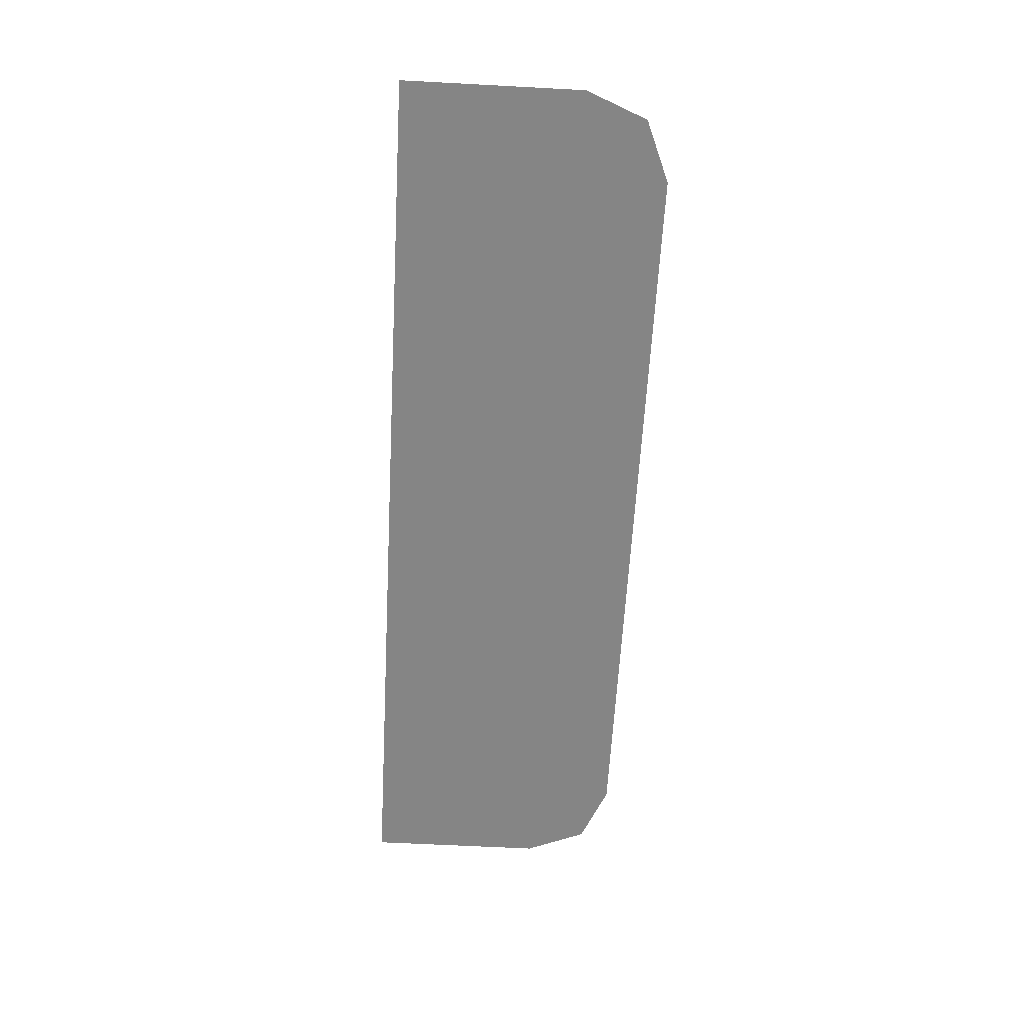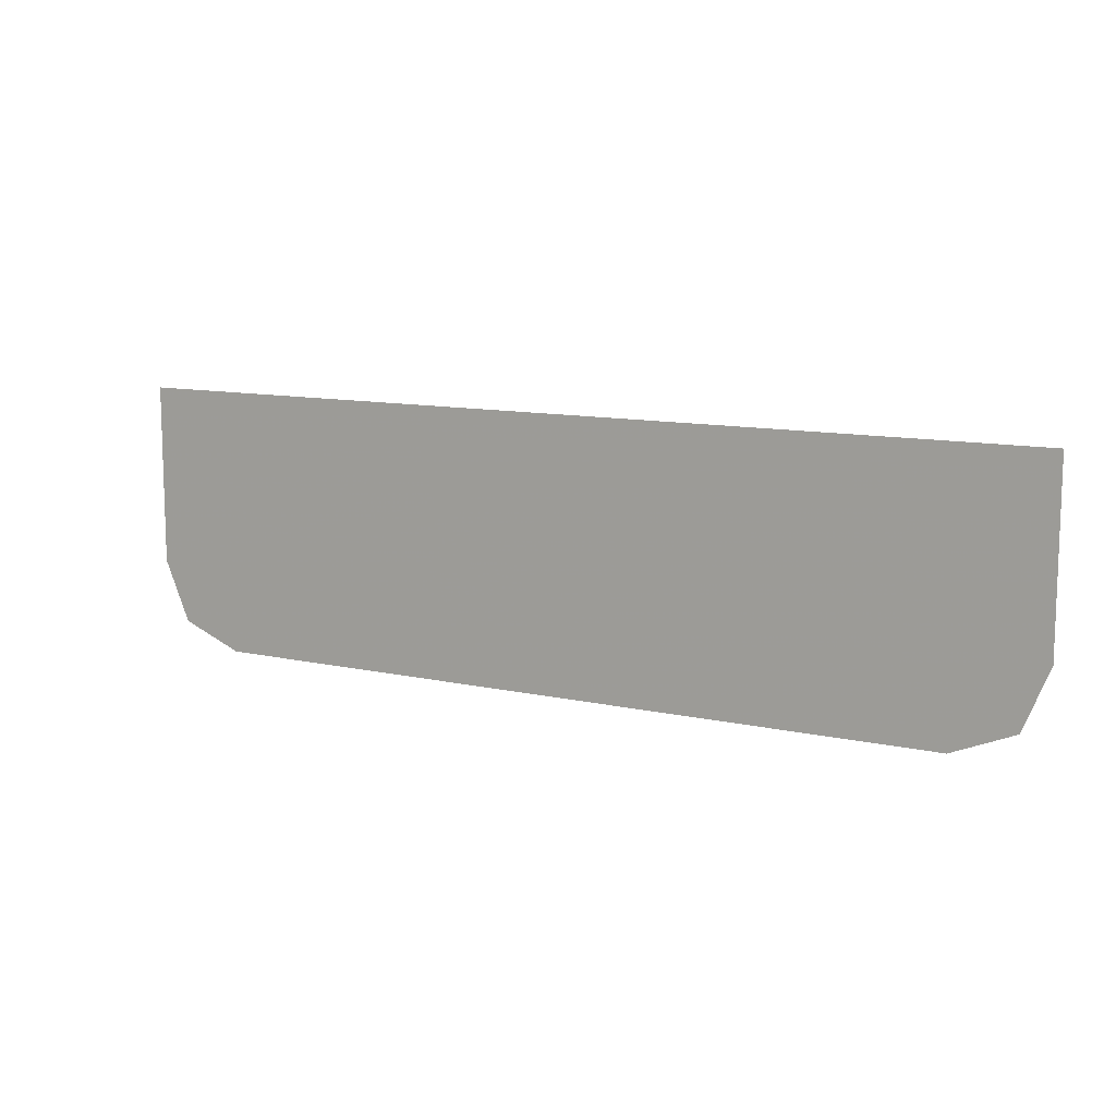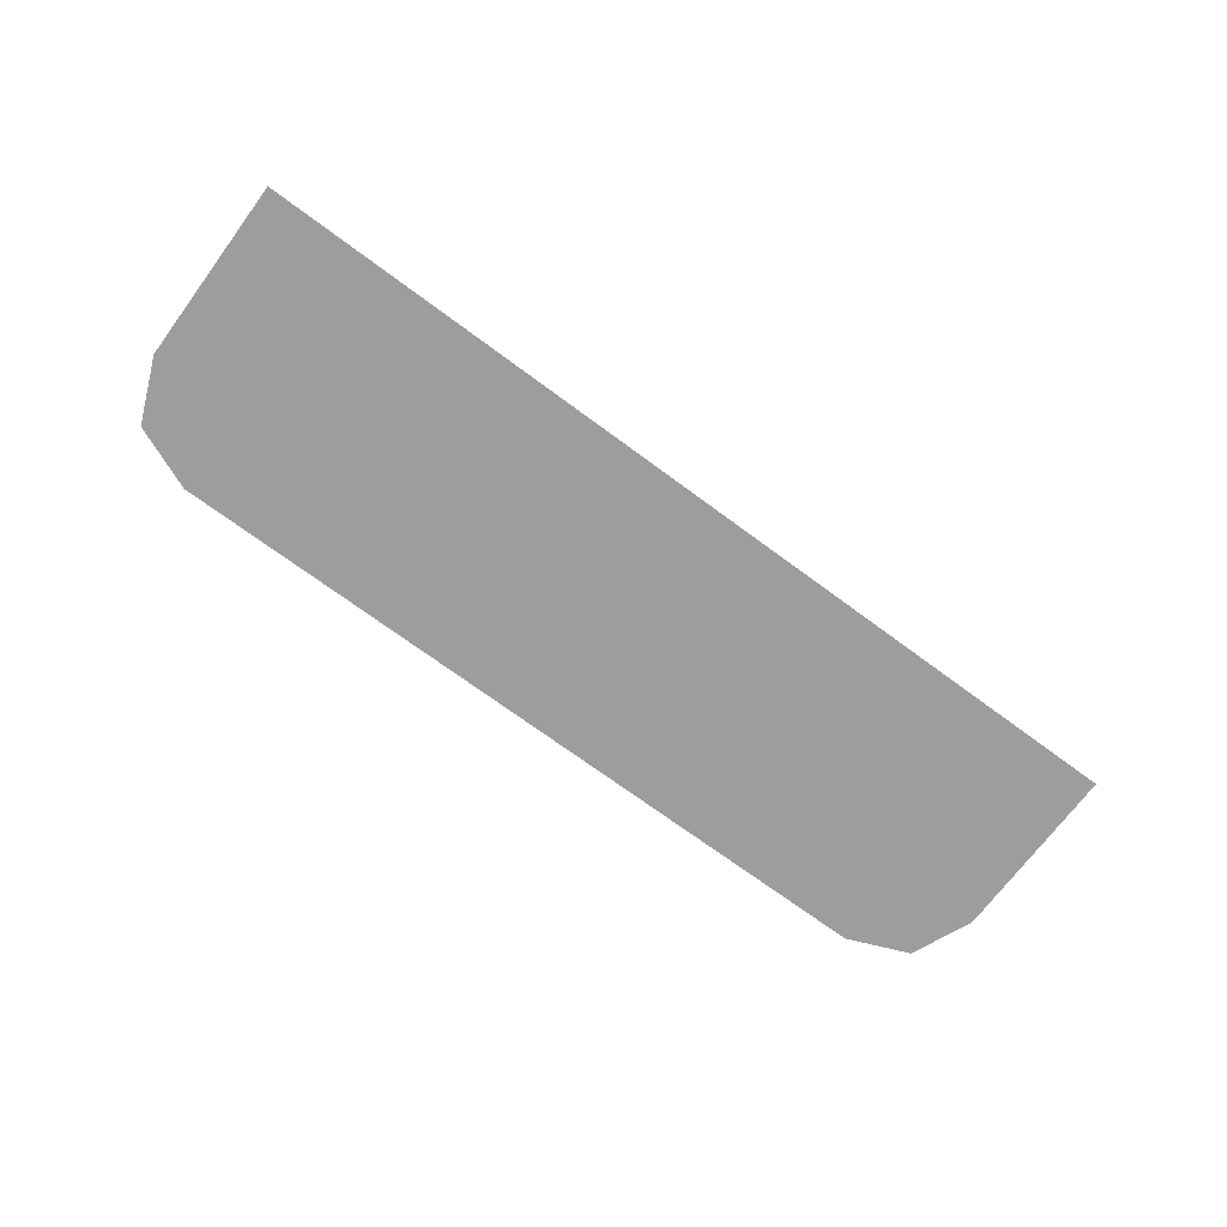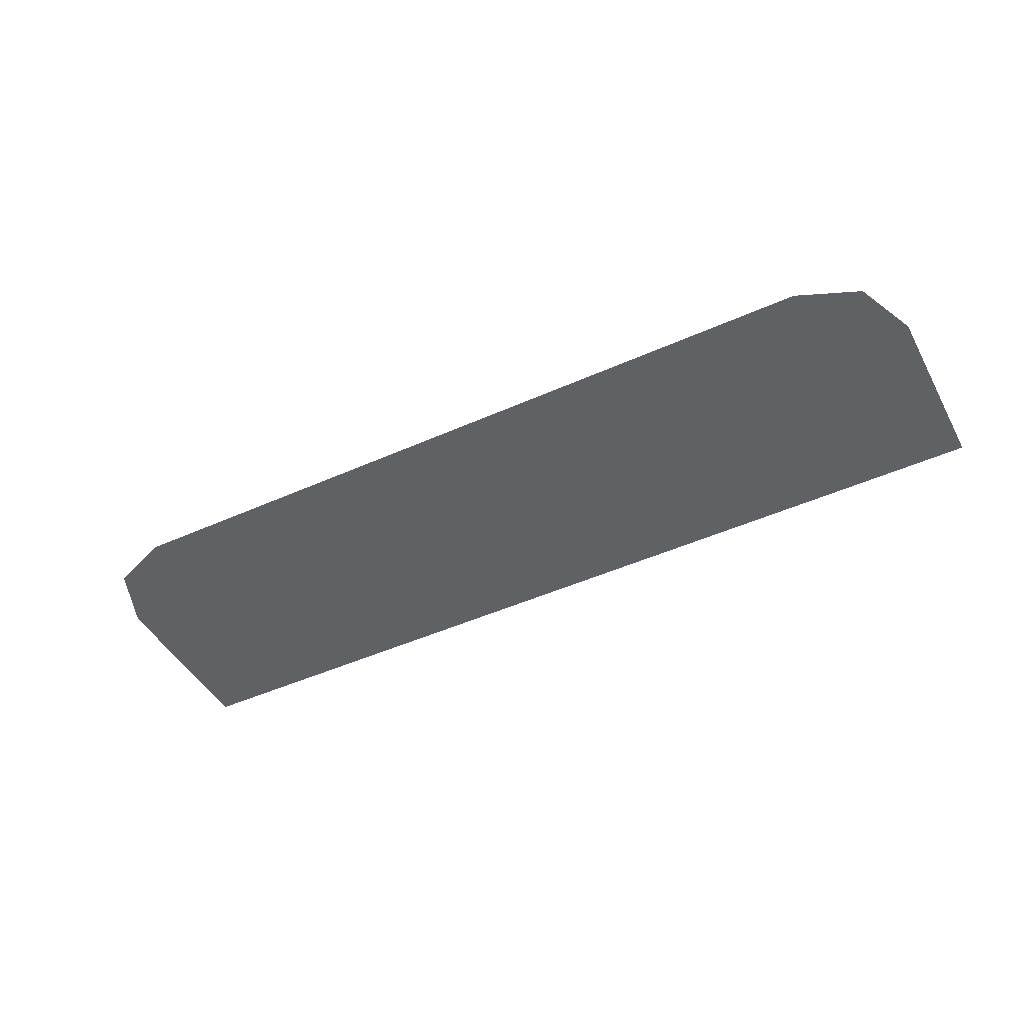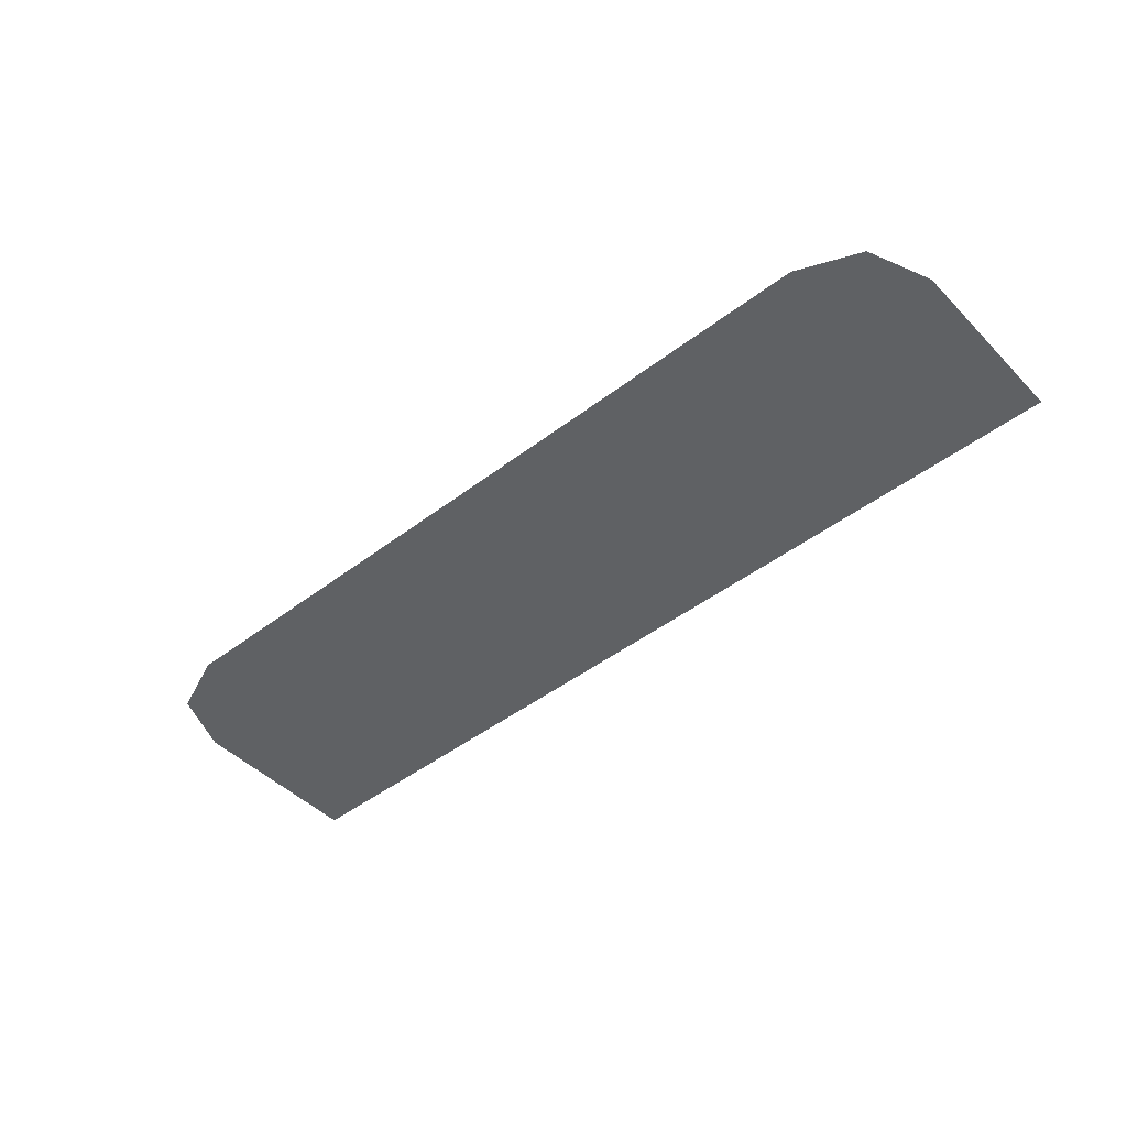
<metadata>
{"format":"obj","ext":"obj","renderer":"f3d","projection":"perspective","resolution":1024,"background":"white","views":[{"elev":-61.7,"azim":86.9,"up":"+Y"},{"elev":11.1,"azim":28.9,"up":"+Z"},{"elev":-70.6,"azim":-36.6,"up":"+Y"},{"elev":-46.1,"azim":-152.7,"up":"+Y"},{"elev":-46.1,"azim":-138.8,"up":"+Y"}]}
</metadata>
<code>
v -0.4 -0.0125 -0.1545
v -0.378 -0.0125 -0.2075
v -0.325 -0.0125 -0.2295
v 0.4 -0.0125 -0.1545
v 0.378 -0.0125 -0.2075
v 0.325 -0.0125 -0.2295
v -0.125 -0.0125 -0.172
v 0.005425 -0.0125 -0.1707
v 0.025 -0.0125 -0.172
v -0.125 -0.0125 -0.172
v -0.01382 -0.0125 -0.1669
v 0.005425 -0.0125 -0.1707
v -0.125 -0.0125 -0.172
v -0.03241 -0.0125 -0.1606
v -0.01382 -0.0125 -0.1669
v -0.125 -0.0125 -0.172
v -0.05 -0.0125 -0.1519
v -0.03241 -0.0125 -0.1606
v -0.125 -0.0125 -0.172
v -0.06632 -0.0125 -0.141
v -0.05 -0.0125 -0.1519
v -0.125 -0.0125 -0.172
v -0.08106 -0.0125 -0.1281
v -0.06632 -0.0125 -0.141
v -0.125 -0.0125 -0.172
v -0.09401 -0.0125 -0.1133
v -0.08106 -0.0125 -0.1281
v -0.125 -0.0125 -0.172
v -0.1049 -0.0125 -0.097
v -0.09401 -0.0125 -0.1133
v -0.125 -0.0125 -0.172
v -0.1136 -0.0125 -0.07941
v -0.1049 -0.0125 -0.097
v 0.025 -0.0125 -0.172
v 0.005425 -0.0125 -0.1707
v -0.01382 -0.0125 -0.1669
v 0.025 -0.0125 -0.172
v -0.01382 -0.0125 -0.1669
v -0.03241 -0.0125 -0.1606
v 0.025 -0.0125 -0.172
v -0.03241 -0.0125 -0.1606
v -0.05 -0.0125 -0.1519
v 0.025 -0.0125 -0.172
v -0.05 -0.0125 -0.1519
v -0.06632 -0.0125 -0.141
v 0.025 -0.0125 -0.172
v -0.06632 -0.0125 -0.141
v -0.08106 -0.0125 -0.1281
v 0.025 -0.0125 -0.172
v -0.08106 -0.0125 -0.1281
v -0.09401 -0.0125 -0.1133
v 0.025 -0.0125 -0.172
v -0.09401 -0.0125 -0.1133
v -0.1049 -0.0125 -0.097
v 0.025 -0.0125 -0.172
v -0.1049 -0.0125 -0.097
v -0.1136 -0.0125 -0.07941
v -0.4 -0.0125 -0.1545
v -0.1237 -0.0125 -0.04158
v -0.1284 -0.0125 0.00072
v -0.4 -0.0125 0.00072
v -0.4 -0.0125 -0.1545
v -0.1199 -0.0125 -0.06082
v -0.1237 -0.0125 -0.04158
v -0.4 -0.0125 -0.1545
v -0.325 -0.0125 -0.2295
v -0.1136 -0.0125 -0.07941
v -0.1199 -0.0125 -0.06082
v -0.325 -0.0125 -0.2295
v -0.125 -0.0125 -0.172
v -0.1136 -0.0125 -0.07941
v -0.325 -0.0125 -0.2295
v 0.025 -0.0125 -0.172
v -0.125 -0.0125 -0.172
v -0.325 -0.0125 -0.2295
v 0.325 -0.0125 -0.2295
v 0.2875 -0.0125 -0.172
v 0.025 -0.0125 -0.172
v 0.4 -0.0125 -0.1545
v 0.4 -0.0125 0.00072
v 0.2875 -0.0125 0.00072
v 0.2875 -0.0125 -0.172
v 0.4 -0.0125 -0.1545
v 0.2875 -0.0125 -0.172
v 0.325 -0.0125 -0.2295
v 0.2875 -0.0125 0.00072
v -0.1284 -0.0125 0.00072
v -0.1237 -0.0125 -0.04158
v -0.1199 -0.0125 -0.06082
v 0.2875 -0.0125 0.00072
v -0.1199 -0.0125 -0.06082
v -0.1136 -0.0125 -0.07941
v 0.025 -0.0125 -0.172
v 0.2875 -0.0125 0.00072
v 0.025 -0.0125 -0.172
v 0.2875 -0.0125 -0.172
g mesh7308555
f 1 2 3
g mesh7308557
f 4 6 5
g mesh7308559
f 7 9 8
f 10 12 11
f 13 15 14
f 16 18 17
f 19 21 20
f 22 24 23
f 25 27 26
f 28 30 29
f 31 33 32
g mesh7308561
f 34 36 35
f 37 39 38
f 40 42 41
f 43 45 44
f 46 48 47
f 49 51 50
f 52 54 53
f 55 57 56
f 58 59 60
f 60 61 58
f 62 63 64
f 65 66 67
f 67 68 65
f 69 70 71
f 72 73 74
f 75 76 77
f 77 78 75
f 79 80 81
f 81 82 79
f 83 84 85
f 86 87 88
f 88 89 86
f 90 91 92
f 92 93 90
f 94 95 96

</code>
